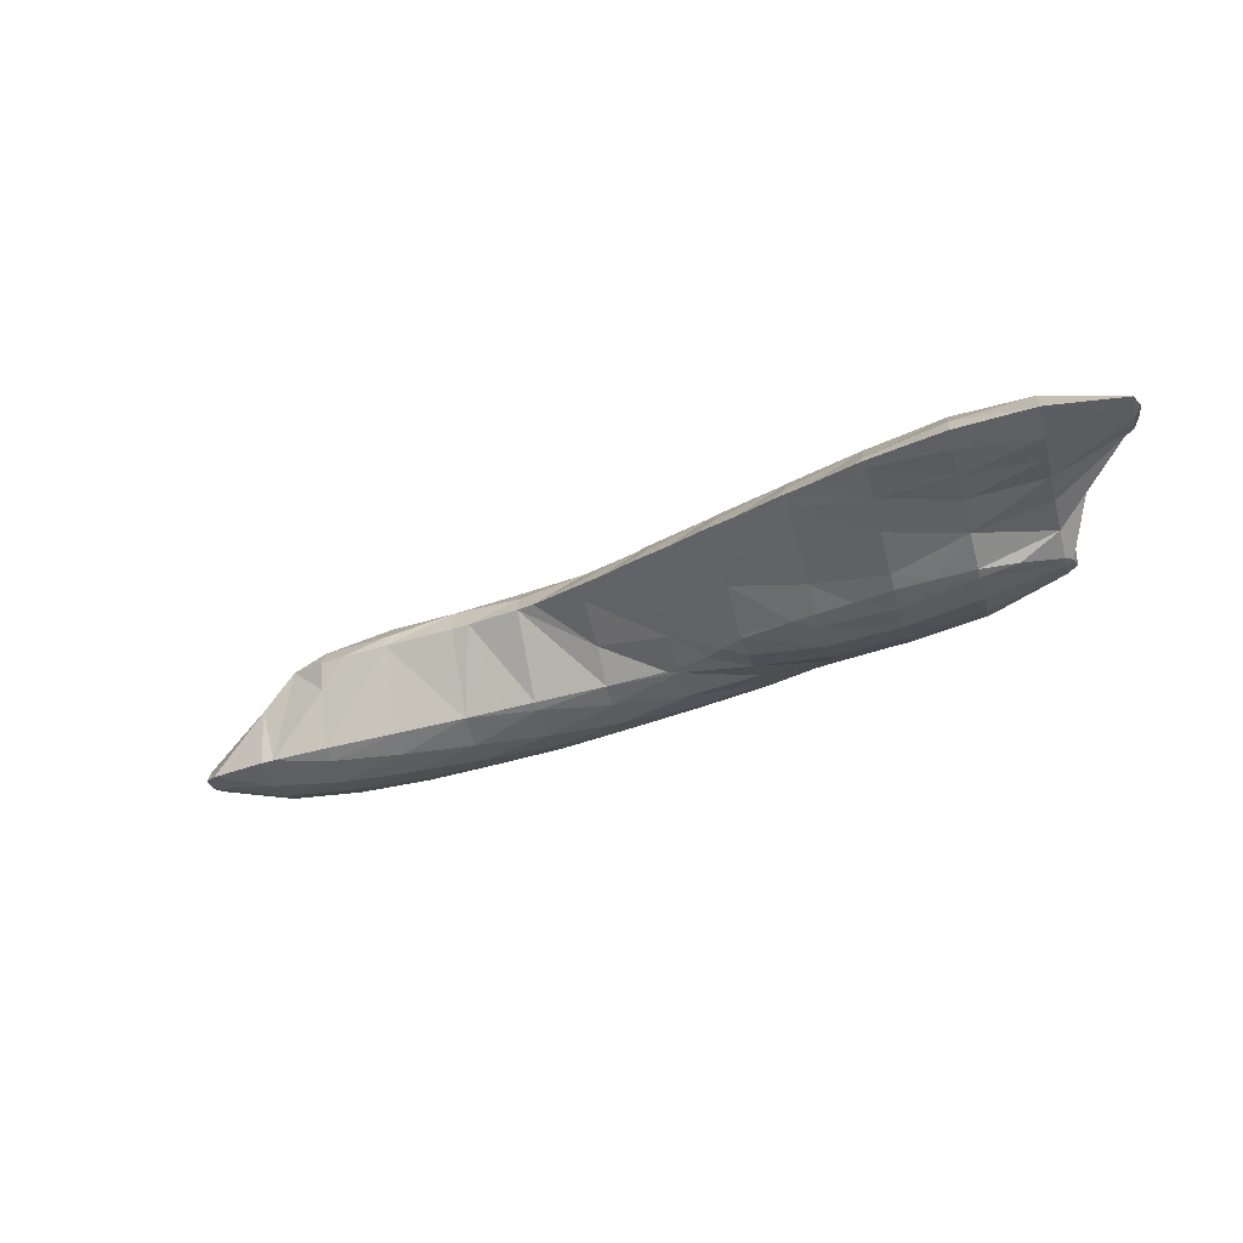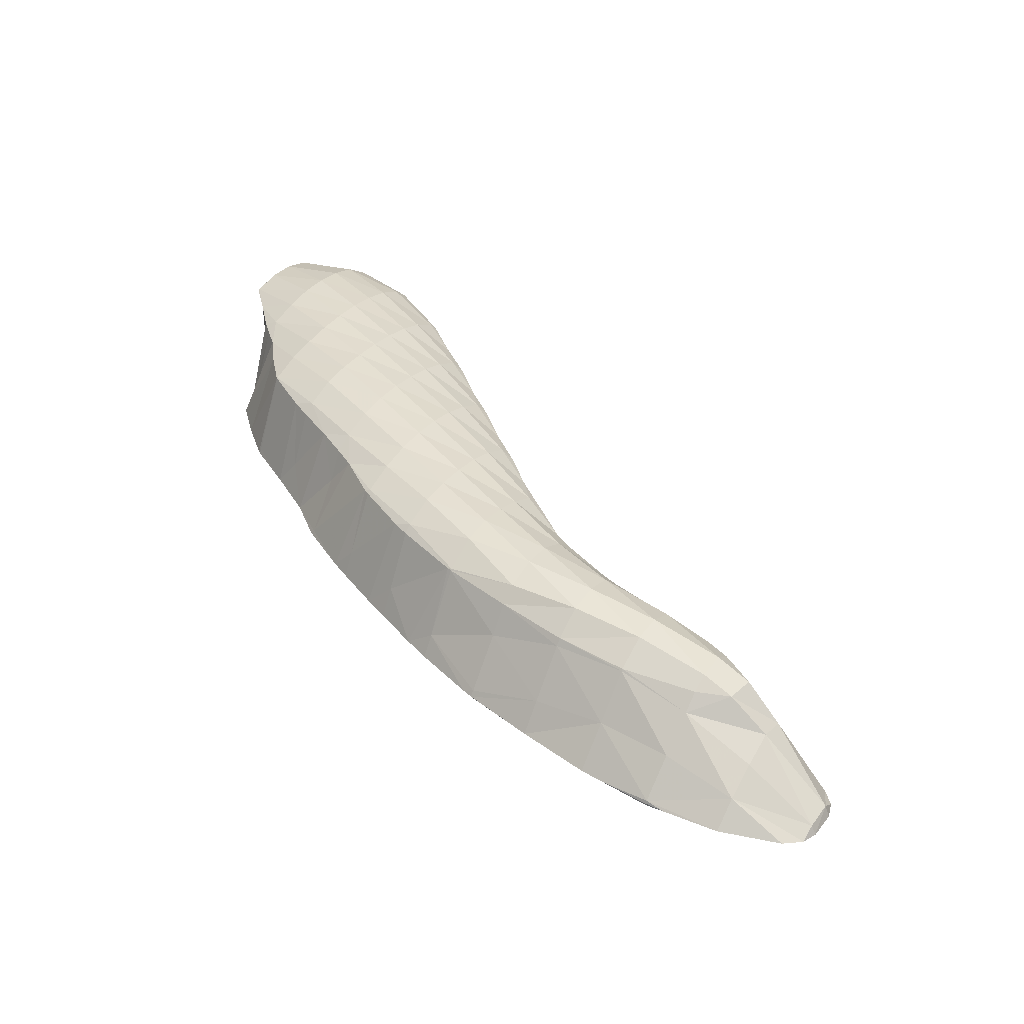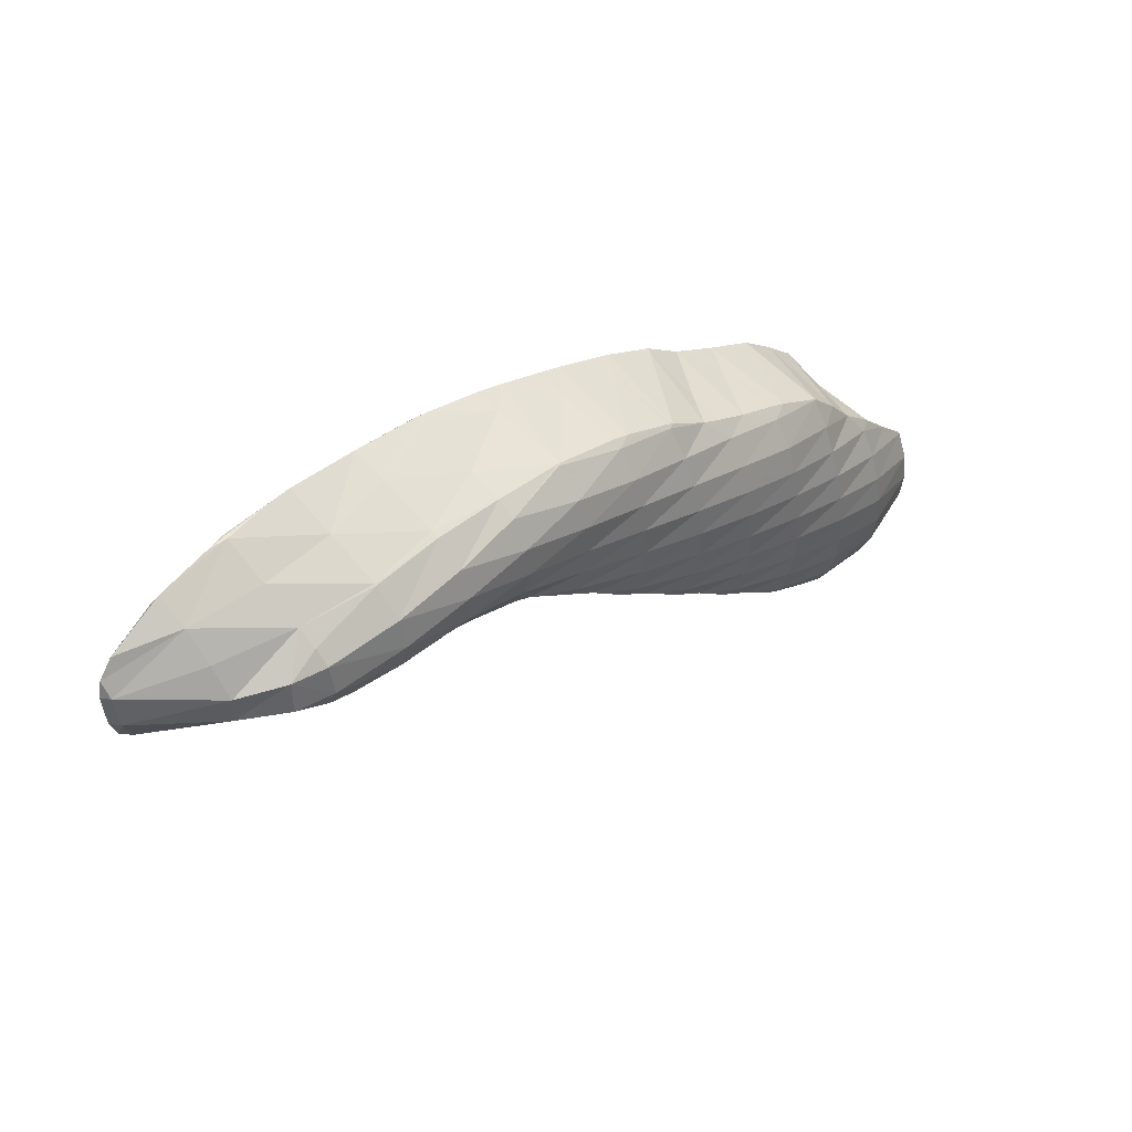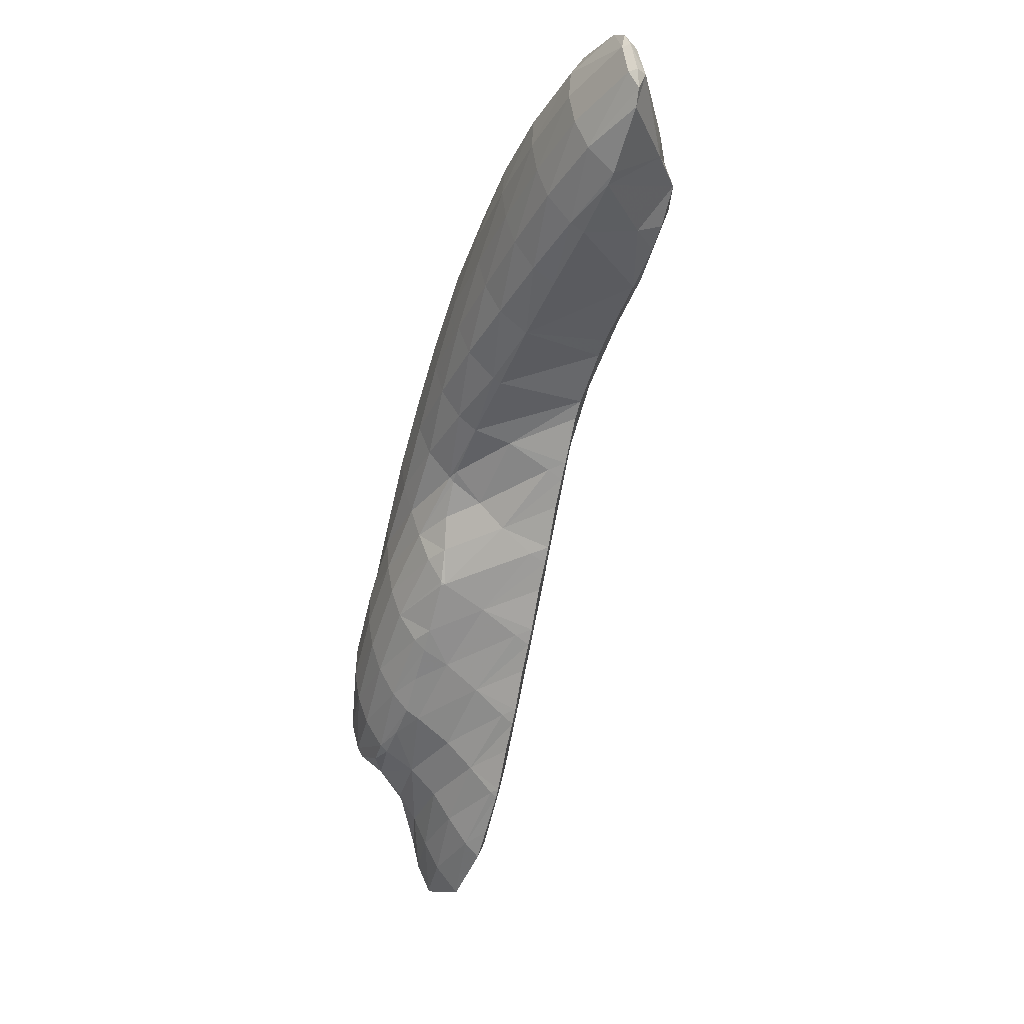
<metadata>
{"format":"obj","ext":"obj","renderer":"f3d","projection":"perspective","resolution":1024,"background":"white","views":[{"elev":-0.6,"azim":6.4,"up":"+Z"},{"elev":21.7,"azim":-152.4,"up":"+Z"},{"elev":53.8,"azim":-59.4,"up":"+Y"},{"elev":-29.9,"azim":-123.9,"up":"+Y"}]}
</metadata>
<code>
v 251.2 294.7 57.88
v 251.3 293.9 58.05
v 251.5 294.6 57.63
v 251.6 295.9 57.43
v 251.3 296 57.66
v 251.6 296.7 57.6
v 251.8 293.3 58.25
v 254.4 291.9 58.98
v 254.7 293 57.88
v 254.9 294.3 57.34
v 255 295.6 57.14
v 252.3 297.3 57.63
v 255 297 57.3
v 255 298.2 57.96
v 255 291.7 59.13
v 257.6 291.2 59.72
v 257.8 291.5 59.12
v 258 292.7 58.12
v 258.2 294 57.67
v 258.3 295.4 57.49
v 258.3 296.8 57.61
v 257.4 298.4 58.39
v 258.3 298.3 58.43
v 258.3 298.4 58.54
v 260.9 290.7 60.4
v 261.1 291.3 59.45
v 261.3 292.5 58.6
v 261.4 293.8 58.23
v 261.5 295.2 58.09
v 261.6 296.6 58.28
v 260.3 298.2 58.96
v 261.5 298.1 59.19
v 264.1 290.2 61.1
v 264.4 291 59.87
v 264.6 292.3 59.18
v 264.7 293.7 58.89
v 264.8 295 58.85
v 264.8 296.5 59.24
v 264.7 297.4 59.92
v 265.8 289.8 61.48
v 267.3 289.5 61.82
v 267.4 289.7 61.48
v 267.6 290.8 60.31
v 267.8 292.1 59.81
v 267.9 293.5 59.64
v 268 294.9 59.78
v 267.9 296.4 60.52
v 267.9 296.6 60.66
v 270.5 288.8 62.54
v 270.7 289.4 61.72
v 270.9 290.6 60.89
v 271 292 60.57
v 271.1 293.4 60.6
v 271.1 294.9 61.1
v 268.4 296.4 60.78
v 271.1 295.4 61.47
v 273.2 288 63.18
v 273.7 287.8 63.32
v 273.7 288 63.15
v 274 289.2 62.11
v 274.1 290.5 61.61
v 274.2 291.9 61.54
v 274.2 293.3 61.95
v 272.2 294.9 61.78
v 274.2 293.9 62.32
v 275.7 285.2 64.16
v 276.6 283.9 64.55
v 276.8 285 63.89
v 276.9 286.3 63.43
v 275 286.6 63.78
v 277.1 287.7 63.03
v 277.2 289 62.66
v 277.3 290.4 62.54
v 277.3 291.8 62.9
v 275.4 293.3 62.64
v 277.3 292.3 63.19
v 278.7 282.3 65.24
v 279.7 281.7 65.53
v 279.8 282.2 65.04
v 280 283.4 64.25
v 276.7 283.8 64.61
v 280.2 284.7 63.84
v 280.3 286.1 63.64
v 280.4 287.5 63.59
v 280.4 288.9 63.68
v 280.4 290.3 64.04
v 278.2 291.8 63.44
v 280.4 290.4 64.1
v 281.2 280.8 65.97
v 282.8 279.8 66.44
v 283 280.6 65.73
v 283.2 281.9 65.02
v 283.3 283.2 64.61
v 283.4 284.6 64.43
v 283.5 286 64.47
v 283.5 287.4 64.83
v 282.2 288.9 64.71
v 283.5 288 65.1
v 280.6 290.3 64.15
v 284.4 279.3 66.84
v 286 278.9 67.21
v 286 279.1 66.88
v 286.3 280.4 66.11
v 286.4 281.7 65.67
v 286.5 283.1 65.47
v 286.6 284.5 65.57
v 286.6 285.9 65.99
v 284.4 287.4 65.38
v 286.6 286 66.04
v 287.6 279.1 67.47
v 289.3 279.9 67.65
v 289.4 280.3 67.41
v 289.5 281.7 67.1
v 289.5 283.1 67.11
v 289.6 282.9 67.16
v 288.2 284.5 66.61
v 286.7 285.9 66.08
v 289.7 280.3 67.63
v 289.9 281.7 67.44
v 251.3 294.7 58.42
v 251.4 296.1 58.1
v 254.1 293.6 61.24
v 254.1 295 61.33
v 254.4 296.2 60.38
v 254.7 297.4 59.23
v 257.2 292.1 62.31
v 255.5 293.7 63.04
v 257 292.7 63.5
v 255.8 295.1 62.85
v 257.2 295.7 63.01
v 257.4 296.2 62.19
v 257.8 297.3 60.5
v 258.2 298.4 58.69
v 258 292.2 63.79
v 260.1 291.7 64.28
v 260.5 296.1 63.56
v 260.5 296.2 63.46
v 261 297.1 61.24
v 263.3 290.8 65.02
v 263.8 295.8 64.22
v 263.8 295.9 63.86
v 264.4 296.9 61.4
v 264.2 290.5 65.23
v 266.5 289.5 65.85
v 267 295.1 64.94
v 267.3 295.6 63.48
v 267.8 296.5 60.95
v 268.9 287.6 66.65
v 269.5 287 66.86
v 269.7 287.4 66.19
v 270.1 288.5 64.27
v 267.3 289 66.08
v 270.2 294.3 65.67
v 270.8 295.1 62.5
v 272 284.7 67.73
v 272.6 284.1 67.94
v 272.7 284.5 67.23
v 273.1 285.7 65.81
v 270.6 286.1 67.22
v 273.3 286.9 64.67
v 270.4 294.3 65.72
v 273.9 293.6 63.69
v 273.3 293.1 66.49
v 275 281.8 68.81
v 275.6 281.3 69.02
v 275.7 281.7 68.37
v 276.1 282.8 66.69
v 273.6 283.2 68.3
v 276.6 283.8 64.72
v 274.1 292.7 66.71
v 277.1 292.1 64.36
v 276.4 291.4 67.37
v 278 278.9 69.89
v 278.6 278.4 70.09
v 278.7 278.8 69.57
v 279 280 68.21
v 276.6 280.4 69.38
v 279.4 281.1 66.71
v 278.5 289.8 68.06
v 279.8 289.4 66.82
v 279.5 289.1 68.35
v 280.4 290.4 64.31
v 276.7 291.2 67.46
v 281.2 276 71.01
v 281.6 275.7 71.14
v 281.7 276 70.87
v 282 277.2 69.81
v 279.7 277.5 70.47
v 282.3 278.4 68.62
v 282.6 279.5 67.04
v 280.9 288.3 68.77
v 283.2 287.7 66.55
v 282.6 287.3 69.25
v 283.4 274.6 71.68
v 284.7 273.7 72.07
v 284.9 274.4 71.42
v 285.1 275.6 70.55
v 285.3 276.9 69.75
v 285.6 278 68.56
v 283.6 286.8 69.54
v 286.5 286 66.28
v 285.7 285.3 70.19
v 287.8 273 72.79
v 287.9 272.9 72.81
v 287.9 273 72.79
v 288.2 274.2 71.78
v 288.4 275.4 71.13
v 288.6 276.7 70.55
v 288.8 278 69.76
v 289.1 279.2 68.69
v 287.9 282.5 71.11
v 289.2 282 68.86
v 288.7 281.7 71.39
v 286.9 283.9 70.68
v 285.8 285.3 70.21
v 288 273 72.83
v 291.3 274 73.25
v 291.3 274.1 73.18
v 291.5 275.4 72.61
v 291.6 276.8 72.34
v 291.6 278.2 72.52
v 290.5 279.6 72.1
v 291.6 278.2 72.56
v 289.3 281 71.63
v 291.3 274.1 73.24
v 291.7 275.5 73.07
v 291.8 276.8 72.85
v 291.7 278.2 72.58
v 256.9 293.7 63.91
v 257.1 295.1 63.62
v 260.1 292.2 64.69
v 260.1 293.7 65.04
v 260.2 295 64.69
v 263.3 292.1 65.73
v 263.3 293.5 65.83
v 263.5 294.8 65.35
v 266.4 290.5 66.34
v 266.5 292 66.65
v 266.6 293.3 66.46
v 266.8 294.6 65.71
v 269.5 287.6 67.08
v 269.5 289 67.39
v 269.6 290.4 67.49
v 269.7 291.8 67.37
v 269.9 293.1 66.88
v 270.2 294.3 65.75
v 272.5 284.7 68.17
v 272.6 286.2 68.48
v 272.6 287.6 68.56
v 272.7 288.9 68.45
v 272.8 290.3 68.19
v 273 291.6 67.76
v 273.2 292.8 66.86
v 275.6 281.8 69.25
v 275.6 283.3 69.57
v 275.6 284.7 69.69
v 275.7 286.1 69.62
v 275.8 287.4 69.4
v 276 288.7 69
v 276.2 290 68.41
v 276.4 291.3 67.53
v 278.6 278.9 70.31
v 278.6 280.4 70.64
v 278.6 281.8 70.77
v 278.7 283.2 70.72
v 278.8 284.6 70.58
v 279 285.9 70.3
v 279.1 287.2 69.83
v 279.3 288.4 69.02
v 281.6 276 71.29
v 281.6 277.5 71.68
v 281.7 278.9 71.83
v 281.7 280.3 71.78
v 281.8 281.7 71.64
v 282 283 71.39
v 282.1 284.4 71.08
v 282.3 285.7 70.61
v 282.5 286.9 69.75
v 284.7 274.6 72.45
v 284.7 276 72.76
v 284.8 277.4 72.79
v 284.9 278.8 72.67
v 285 280.1 72.42
v 285.1 281.5 72.07
v 285.3 282.8 71.6
v 285.5 284.1 71.04
v 285.7 285.3 70.22
v 287.9 273 72.83
v 287.9 274.4 73.36
v 287.9 275.9 73.46
v 288 277.2 73.34
v 288.2 278.6 73.04
v 288.3 279.9 72.53
v 288.6 281.1 71.83
v 291.3 274.1 73.28
v 291.3 275.5 73.37
v 291.4 276.9 73.15
v 291.6 278.2 72.6
g foo
f 1 2 3
f 1 3 4
f 1 4 5
f 6 5 4
f 7 8 9
f 7 9 2
f 2 9 3
f 3 9 10
f 11 4 10
f 4 3 10
f 6 4 12
f 12 4 13
f 13 4 11
f 14 12 13
f 15 16 17
f 15 17 8
f 8 17 9
f 9 17 18
f 19 10 18
f 10 9 18
f 20 11 19
f 11 10 19
f 21 13 20
f 13 11 20
f 14 13 22
f 22 13 23
f 23 13 21
f 24 22 23
f 25 26 17
f 25 17 16
f 27 18 26
f 18 17 26
f 28 19 27
f 19 18 27
f 29 20 28
f 20 19 28
f 30 21 29
f 21 20 29
f 31 23 32
f 32 23 30
f 30 23 21
f 31 24 23
f 33 34 26
f 33 26 25
f 35 27 34
f 27 26 34
f 36 28 35
f 28 27 35
f 37 29 36
f 29 28 36
f 38 30 37
f 30 29 37
f 32 30 38
f 32 38 39
f 40 41 42
f 40 42 33
f 33 42 34
f 34 42 43
f 44 35 43
f 35 34 43
f 45 36 44
f 36 35 44
f 46 37 45
f 37 36 45
f 47 38 46
f 38 37 46
f 39 38 47
f 39 47 48
f 49 50 42
f 49 42 41
f 51 43 50
f 43 42 50
f 52 44 51
f 44 43 51
f 53 45 52
f 45 44 52
f 54 46 53
f 46 45 53
f 55 47 56
f 56 47 54
f 54 47 46
f 55 48 47
f 57 58 59
f 57 59 49
f 49 59 50
f 50 59 60
f 61 51 60
f 51 50 60
f 62 52 61
f 52 51 61
f 63 53 62
f 53 52 62
f 64 54 65
f 65 54 63
f 63 54 53
f 64 56 54
f 66 67 68
f 66 68 69
f 66 69 70
f 70 69 58
f 58 69 59
f 59 69 71
f 72 60 71
f 60 59 71
f 73 61 72
f 61 60 72
f 74 62 73
f 62 61 73
f 75 63 76
f 76 63 74
f 74 63 62
f 75 65 63
f 77 78 79
f 77 79 80
f 77 80 81
f 81 80 67
f 67 80 68
f 68 80 82
f 83 69 82
f 69 68 82
f 84 71 83
f 71 69 83
f 85 72 84
f 72 71 84
f 86 73 85
f 73 72 85
f 87 74 88
f 88 74 86
f 86 74 73
f 87 76 74
f 89 90 91
f 89 91 78
f 78 91 79
f 79 91 92
f 93 80 92
f 80 79 92
f 94 82 93
f 82 80 93
f 95 83 94
f 83 82 94
f 96 84 95
f 84 83 95
f 97 85 98
f 98 85 96
f 96 85 84
f 99 86 85
f 99 85 97
f 99 88 86
f 100 101 102
f 100 102 90
f 90 102 91
f 91 102 103
f 104 92 103
f 92 91 103
f 105 93 104
f 93 92 104
f 106 94 105
f 94 93 105
f 107 95 106
f 95 94 106
f 108 96 109
f 109 96 107
f 107 96 95
f 108 98 96
f 101 110 102
f 111 112 110
f 110 112 102
f 102 112 103
f 113 104 112
f 104 103 112
f 114 105 115
f 115 105 113
f 113 105 104
f 116 106 105
f 116 105 114
f 117 107 106
f 117 106 116
f 117 109 107
f 111 118 112
f 119 113 112
f 119 112 118
f 119 115 113
f 120 2 1
f 120 1 5
f 120 5 121
f 121 5 6
f 122 8 7
f 2 120 7
f 7 120 122
f 122 120 123
f 124 123 121
f 123 120 121
f 12 125 6
f 6 125 121
f 121 125 124
f 125 12 14
f 126 16 15
f 15 8 122
f 15 122 127
f 15 127 126
f 126 127 128
f 129 122 123
f 129 127 122
f 130 129 131
f 129 123 131
f 123 124 131
f 132 131 125
f 131 124 125
f 22 133 14
f 14 133 125
f 125 133 132
f 133 22 24
f 134 135 126
f 126 135 16
f 16 135 25
f 134 126 128
f 136 131 137
f 136 130 131
f 138 137 132
f 137 131 132
f 32 138 31
f 31 138 133
f 133 138 132
f 133 24 31
f 25 135 33
f 135 139 33
f 140 137 141
f 140 136 137
f 142 141 138
f 141 137 138
f 138 32 39
f 138 39 142
f 143 144 41
f 143 41 40
f 33 143 40
f 33 139 143
f 145 141 146
f 145 140 141
f 147 146 142
f 146 141 142
f 142 39 48
f 142 48 147
f 148 149 150
f 148 150 151
f 148 151 152
f 152 151 144
f 151 49 144
f 49 41 144
f 153 146 154
f 153 145 146
f 56 154 55
f 55 154 147
f 147 154 146
f 147 48 55
f 155 156 157
f 155 157 158
f 155 158 159
f 159 158 149
f 149 158 150
f 150 158 160
f 58 57 160
f 57 151 160
f 151 150 160
f 151 57 49
f 161 162 163
f 64 65 162
f 64 162 161
f 64 161 154
f 154 161 153
f 154 56 64
f 164 165 166
f 164 166 167
f 164 167 168
f 168 167 156
f 156 167 157
f 157 167 169
f 67 66 169
f 66 158 169
f 158 157 169
f 160 66 70
f 160 158 66
f 160 70 58
f 170 171 172
f 75 76 171
f 75 171 170
f 75 170 162
f 162 170 163
f 162 65 75
f 173 174 175
f 173 175 176
f 173 176 177
f 177 176 165
f 165 176 166
f 166 176 178
f 78 77 178
f 77 167 178
f 167 166 178
f 169 77 81
f 169 167 77
f 169 81 67
f 179 180 181
f 179 182 180
f 179 183 182
f 87 88 182
f 87 182 183
f 87 183 171
f 171 183 172
f 171 76 87
f 184 185 186
f 184 186 187
f 184 187 188
f 188 187 174
f 174 187 175
f 175 187 189
f 190 176 189
f 176 175 189
f 90 89 190
f 89 178 190
f 178 176 190
f 178 89 78
f 191 192 193
f 97 98 192
f 97 192 191
f 97 191 180
f 180 191 181
f 182 99 97
f 182 97 180
f 182 88 99
f 194 195 196
f 194 196 185
f 185 196 186
f 186 196 197
f 198 187 197
f 187 186 197
f 199 189 198
f 189 187 198
f 101 100 199
f 100 190 199
f 190 189 199
f 190 100 90
f 200 201 202
f 108 109 201
f 108 201 200
f 108 200 192
f 192 200 193
f 192 98 108
f 203 204 205
f 203 205 195
f 195 205 196
f 196 205 206
f 207 197 206
f 197 196 206
f 208 198 207
f 198 197 207
f 209 199 208
f 199 198 208
f 110 101 210
f 101 199 210
f 199 209 210
f 210 111 110
f 211 212 213
f 115 212 114
f 212 211 114
f 211 214 114
f 114 214 116
f 214 215 116
f 201 117 202
f 202 117 215
f 215 117 116
f 201 109 117
f 204 216 205
f 217 218 216
f 216 218 205
f 205 218 206
f 219 207 218
f 207 206 218
f 220 208 219
f 208 207 219
f 221 209 220
f 209 208 220
f 222 210 223
f 223 210 221
f 221 210 209
f 210 222 111
f 111 222 118
f 118 222 224
f 212 119 213
f 213 119 224
f 224 119 118
f 212 115 119
f 217 225 218
f 226 219 218
f 226 218 225
f 227 220 219
f 227 219 226
f 228 221 220
f 228 220 227
f 228 223 221
f 229 128 127
f 229 127 129
f 229 129 230
f 230 129 130
f 231 135 134
f 128 229 134
f 134 229 231
f 231 229 232
f 233 232 230
f 232 229 230
f 230 130 136
f 230 136 233
f 234 139 135
f 234 135 231
f 235 234 232
f 234 231 232
f 236 235 233
f 235 232 233
f 233 136 140
f 233 140 236
f 237 144 143
f 139 234 143
f 143 234 237
f 237 234 238
f 239 238 235
f 238 234 235
f 240 239 236
f 239 235 236
f 236 140 145
f 236 145 240
f 241 149 148
f 241 148 152
f 241 152 242
f 144 237 152
f 152 237 242
f 242 237 243
f 244 243 238
f 243 237 238
f 245 244 239
f 244 238 239
f 246 245 240
f 245 239 240
f 240 145 153
f 240 153 246
f 247 156 155
f 247 155 159
f 247 159 248
f 149 241 159
f 159 241 248
f 248 241 249
f 250 249 242
f 249 241 242
f 251 250 243
f 250 242 243
f 252 251 244
f 251 243 244
f 253 252 245
f 252 244 245
f 163 253 161
f 161 253 246
f 246 253 245
f 246 153 161
f 254 165 164
f 254 164 168
f 254 168 255
f 156 247 168
f 168 247 255
f 255 247 256
f 257 256 248
f 256 247 248
f 258 257 249
f 257 248 249
f 259 258 250
f 258 249 250
f 260 259 251
f 259 250 251
f 261 260 252
f 260 251 252
f 172 261 170
f 170 261 253
f 253 261 252
f 253 163 170
f 262 174 173
f 262 173 177
f 262 177 263
f 165 254 177
f 177 254 263
f 263 254 264
f 265 264 255
f 264 254 255
f 266 265 256
f 265 255 256
f 267 266 257
f 266 256 257
f 268 267 258
f 267 257 258
f 269 268 259
f 268 258 259
f 181 269 179
f 179 269 260
f 260 269 259
f 261 183 179
f 261 179 260
f 261 172 183
f 270 185 184
f 270 184 188
f 270 188 271
f 174 262 188
f 188 262 271
f 271 262 272
f 273 272 263
f 272 262 263
f 274 273 264
f 273 263 264
f 275 274 265
f 274 264 265
f 276 275 266
f 275 265 266
f 277 276 267
f 276 266 267
f 278 277 268
f 277 267 268
f 193 278 191
f 191 278 269
f 269 278 268
f 269 181 191
f 279 195 194
f 185 270 194
f 194 270 279
f 279 270 280
f 281 280 271
f 280 270 271
f 282 281 272
f 281 271 272
f 283 282 273
f 282 272 273
f 284 283 274
f 283 273 274
f 285 284 275
f 284 274 275
f 286 285 276
f 285 275 276
f 287 286 277
f 286 276 277
f 202 287 200
f 200 287 278
f 278 287 277
f 278 193 200
f 288 204 203
f 195 279 203
f 203 279 288
f 288 279 289
f 290 289 280
f 289 279 280
f 291 290 281
f 290 280 281
f 292 291 282
f 291 281 282
f 293 292 283
f 292 282 283
f 294 293 284
f 293 283 284
f 213 294 211
f 211 294 285
f 285 294 284
f 286 214 211
f 286 211 285
f 287 215 214
f 287 214 286
f 287 202 215
f 288 216 204
f 216 288 217
f 217 288 295
f 295 288 289
f 296 295 290
f 295 289 290
f 297 296 291
f 296 290 291
f 298 297 292
f 297 291 292
f 223 298 222
f 222 298 293
f 293 298 292
f 294 224 222
f 294 222 293
f 294 213 224
f 295 225 217
f 296 226 225
f 296 225 295
f 297 227 226
f 297 226 296
f 298 228 227
f 298 227 297
f 298 223 228
g

</code>
